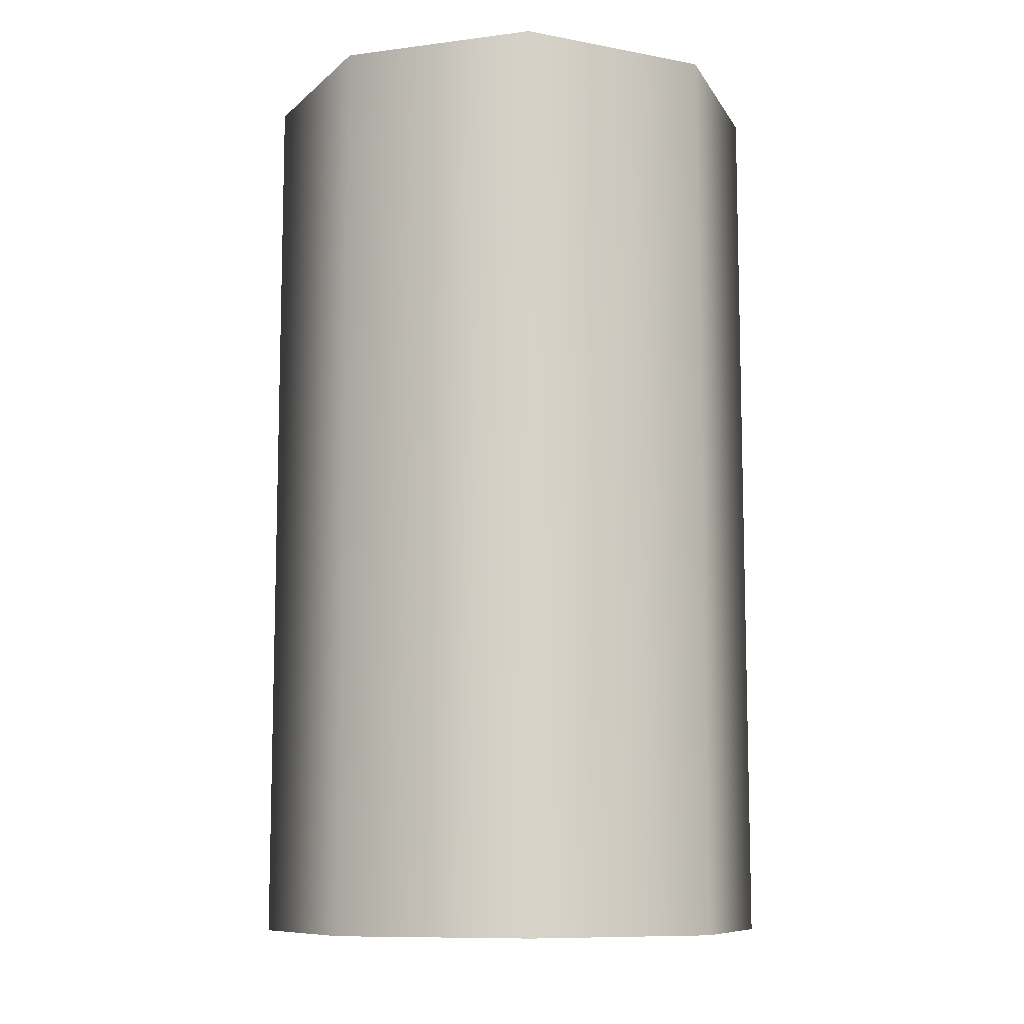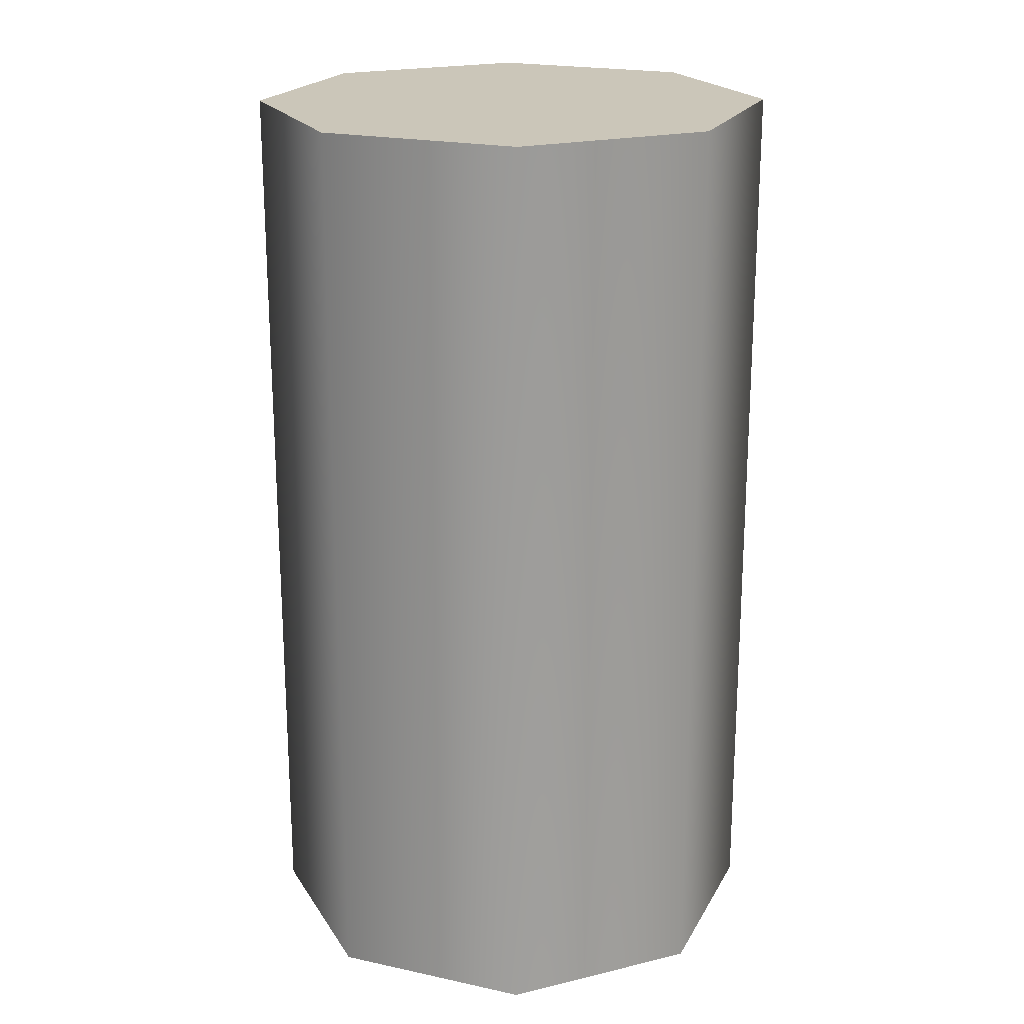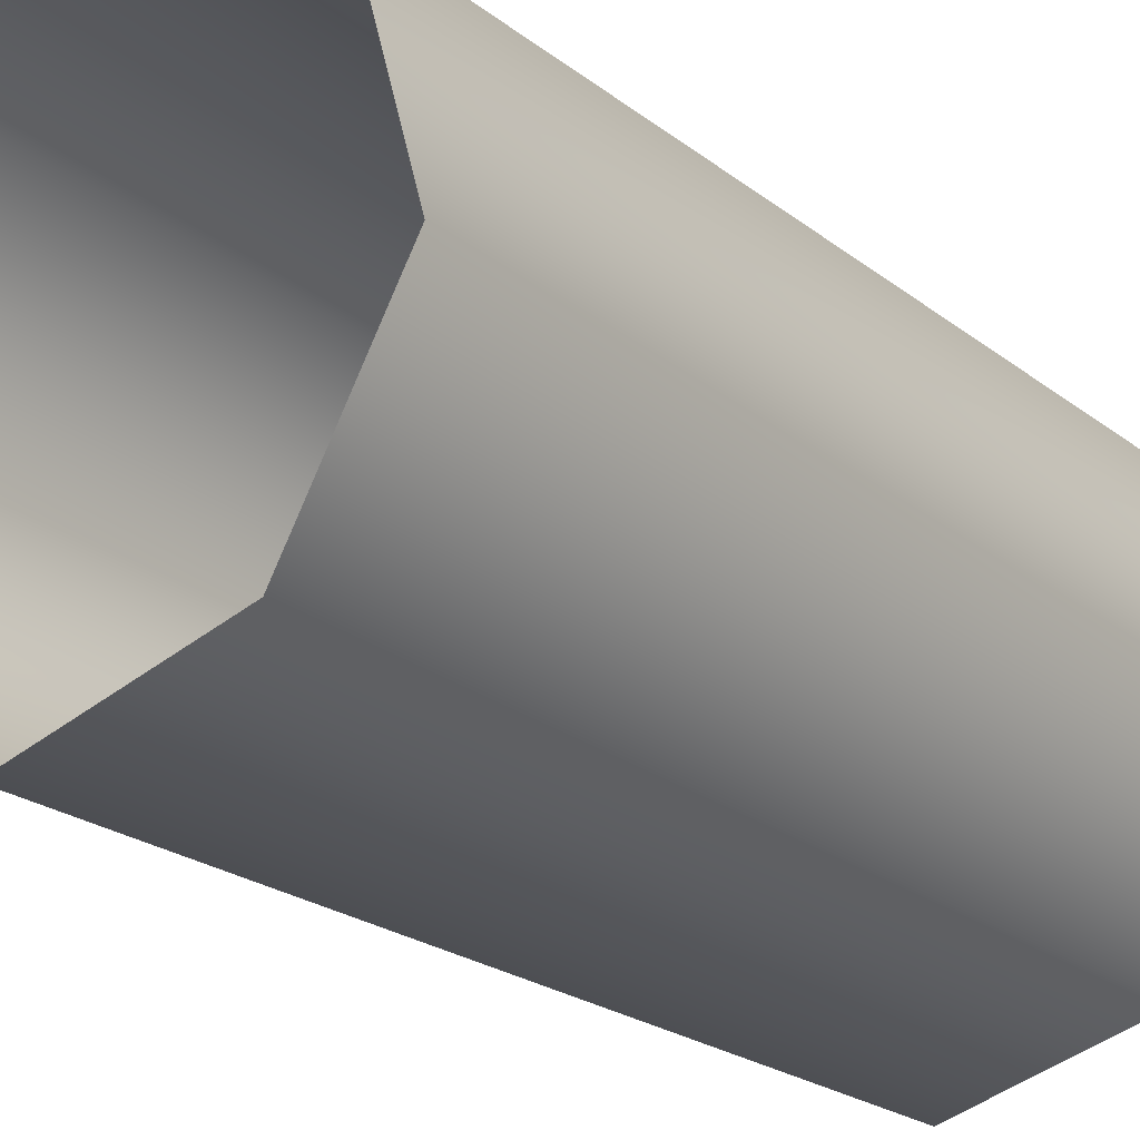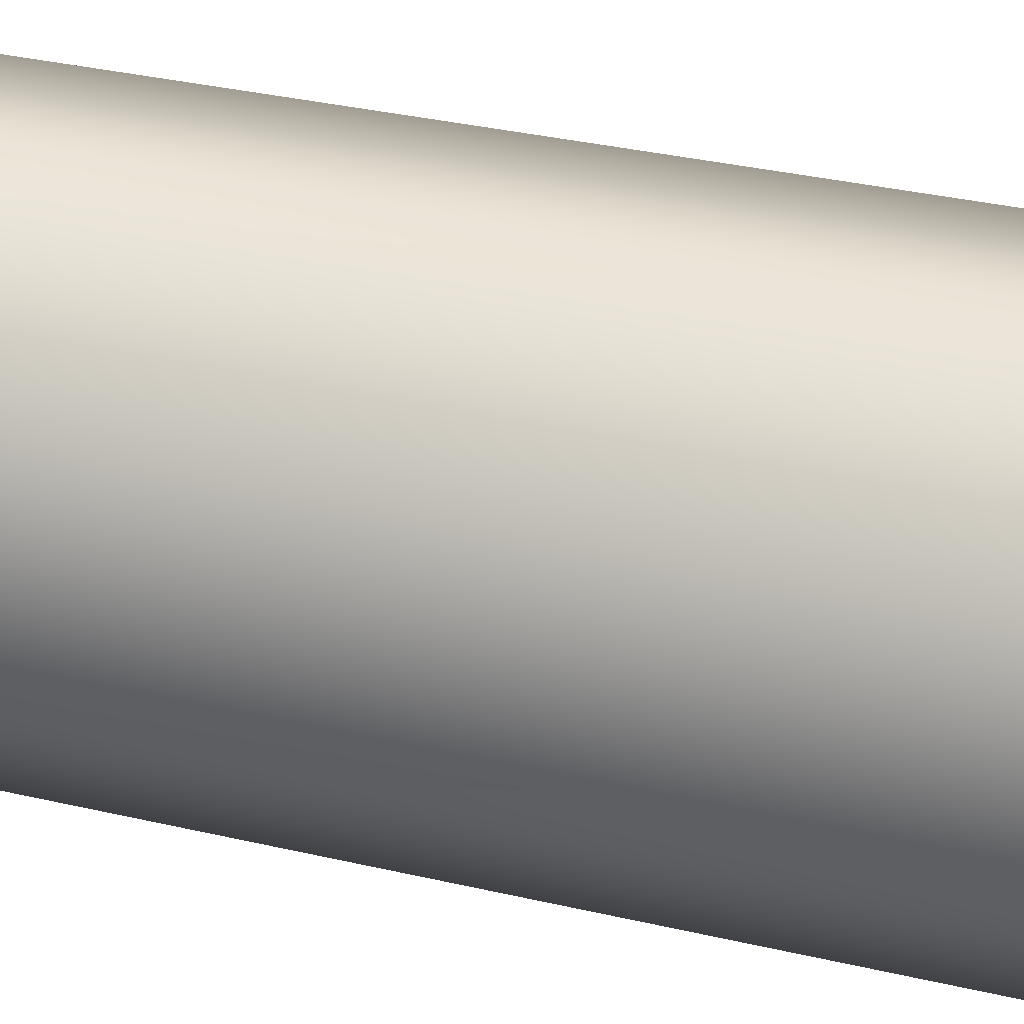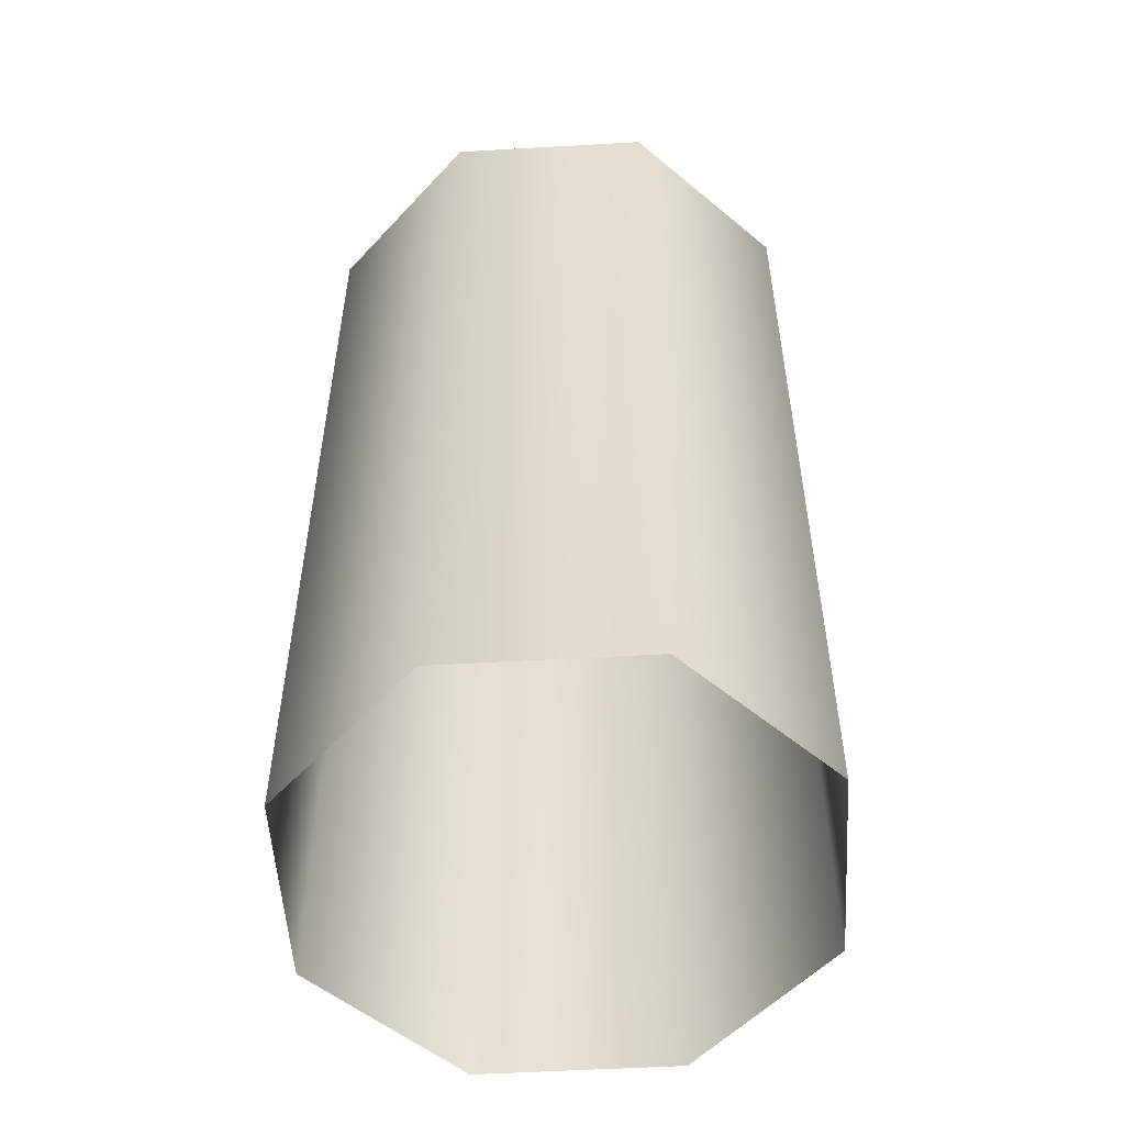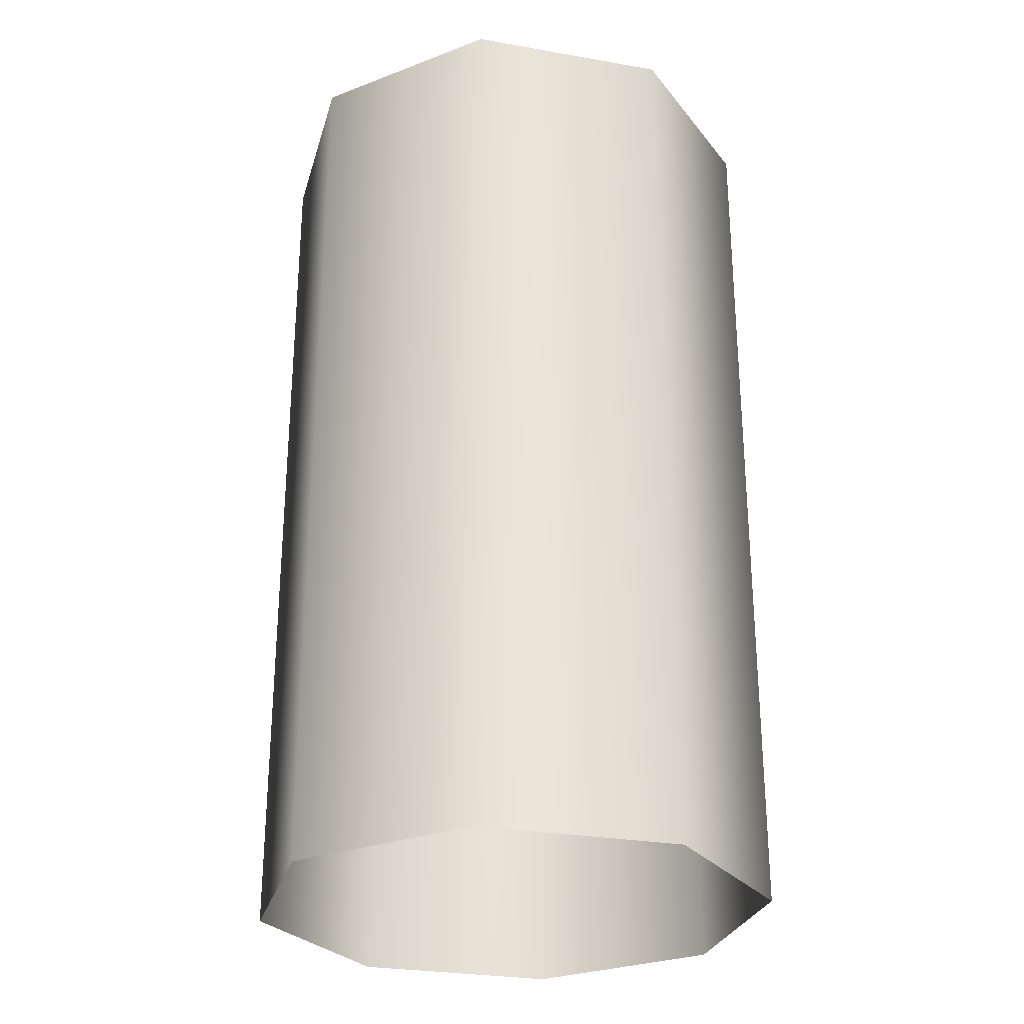
<metadata>
{"format":"obj","ext":"obj","renderer":"f3d","projection":"perspective","resolution":1024,"background":"white","views":[{"elev":-9.8,"azim":-42.0,"up":"+Y"},{"elev":20.8,"azim":-84.2,"up":"+Y"},{"elev":-22.5,"azim":37.3,"up":"+Z"},{"elev":37.7,"azim":106.2,"up":"+Z"},{"elev":-53.7,"azim":122.8,"up":"+Y"},{"elev":-28.0,"azim":-75.6,"up":"+Y"}]}
</metadata>
<code>
g default
v 0.1709 -0.02009 0.1613
v -0.0102 -0.02009 -0.1608
v -0.1437 -0.02009 -0.08586
v -0.185 -0.02009 0.06152
v -0.11 -0.02009 0.195
v 0.03733 -0.02009 0.2363
v 0.2121 -0.02009 0.01399
v 0.1372 -0.02009 -0.1195
v 0.03733 0.6803 0.2363
v -0.11 0.6803 0.195
v -0.185 0.6803 0.06152
v -0.1437 0.6803 -0.08586
v -0.0102 0.6803 -0.1608
v 0.1372 0.6803 -0.1195
v 0.2121 0.6803 0.01399
v 0.1709 0.6803 0.1613
v 0.01358 0.6803 0.03775
g FoodLLowerCaninesUnderbite
f 9 6 1 16
f 14 8 2 13
f 10 5 6 9
f 13 2 3 12
f 1 7 15 16
f 7 8 14 15
f 3 4 11 12
f 4 5 10 11
f 10 9 17
f 11 10 17
f 12 11 17
f 13 12 17
f 14 13 17
f 15 14 17
f 16 15 17
f 9 16 17

</code>
